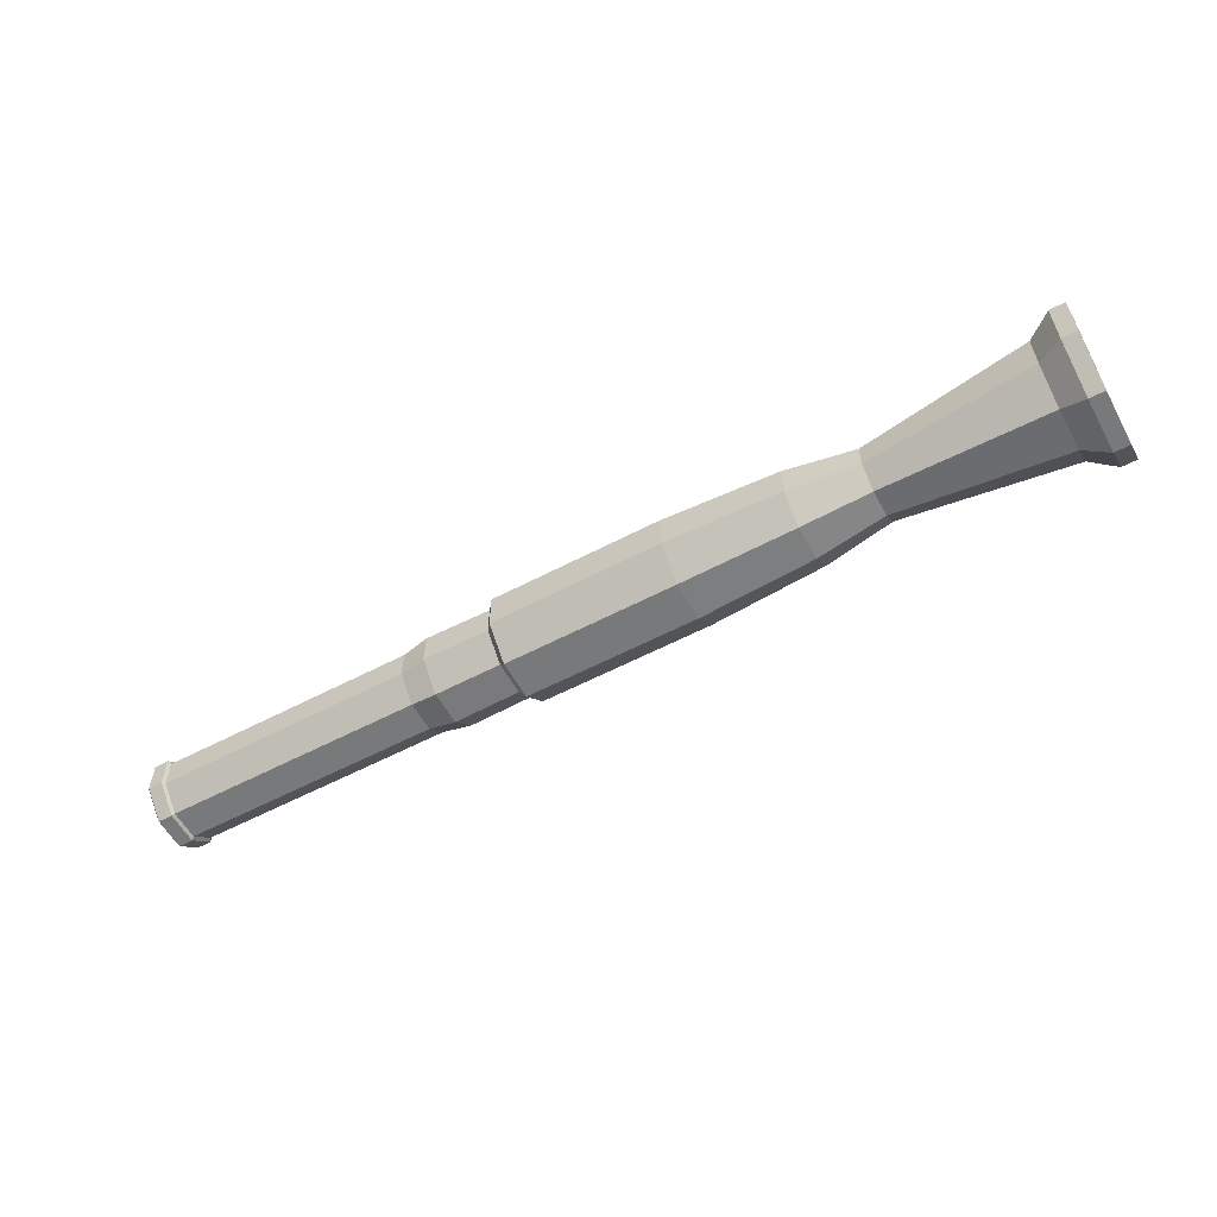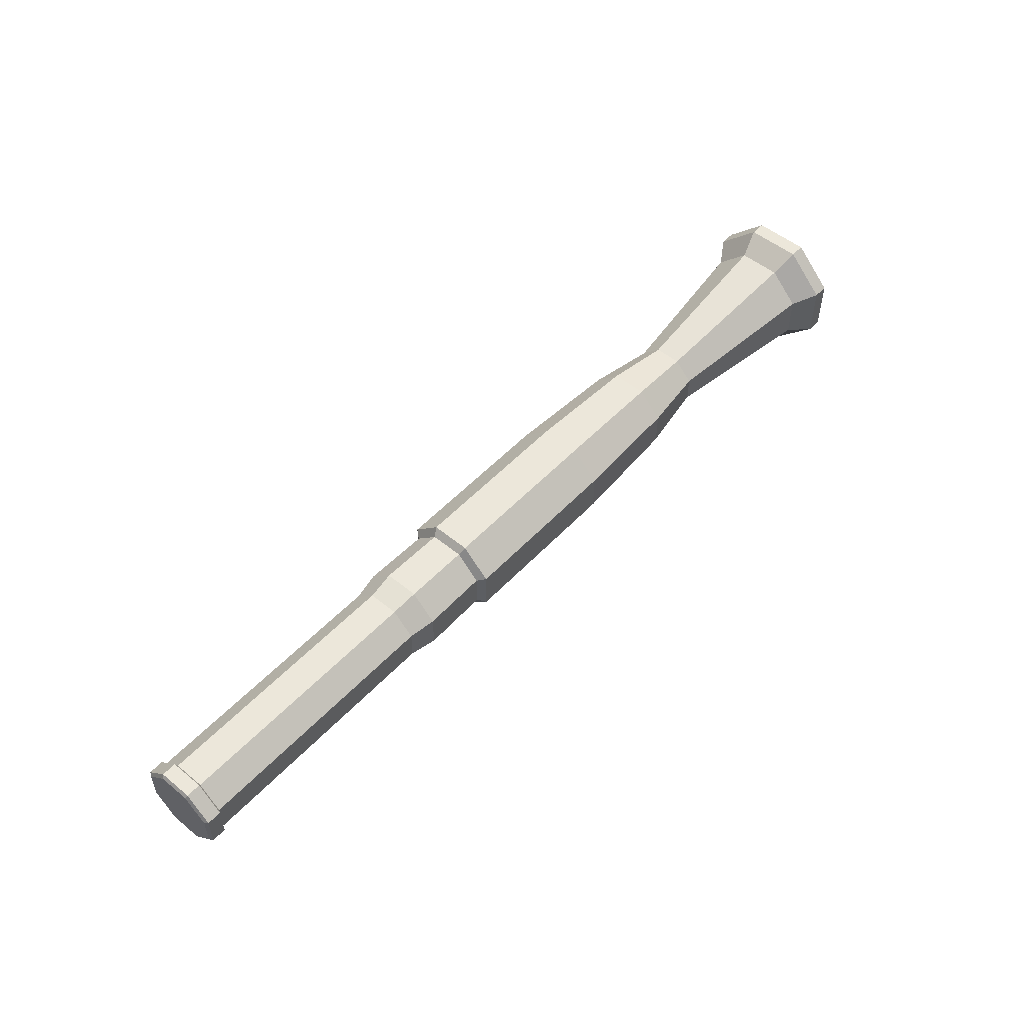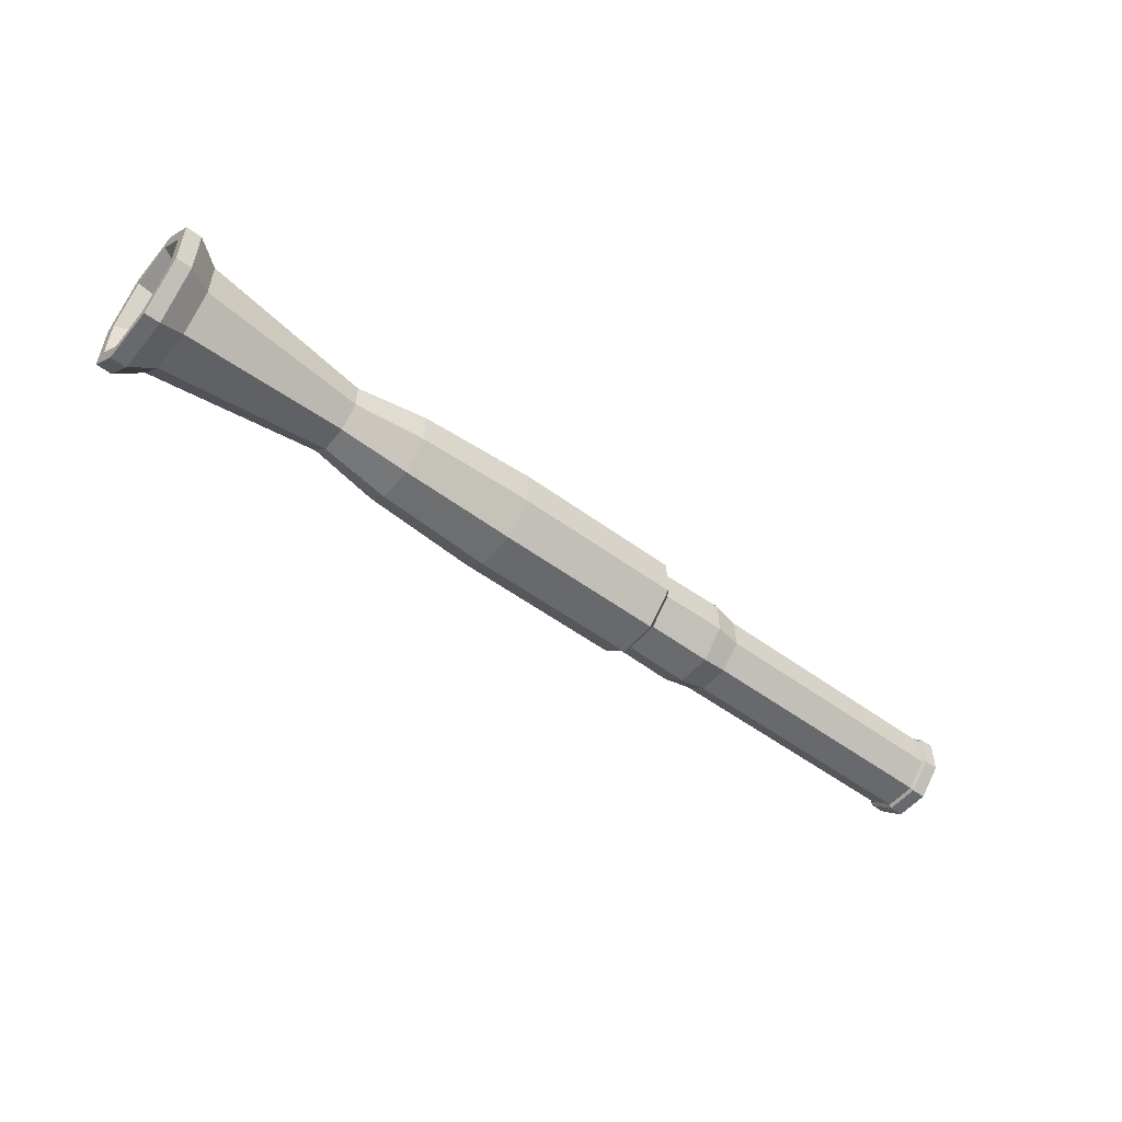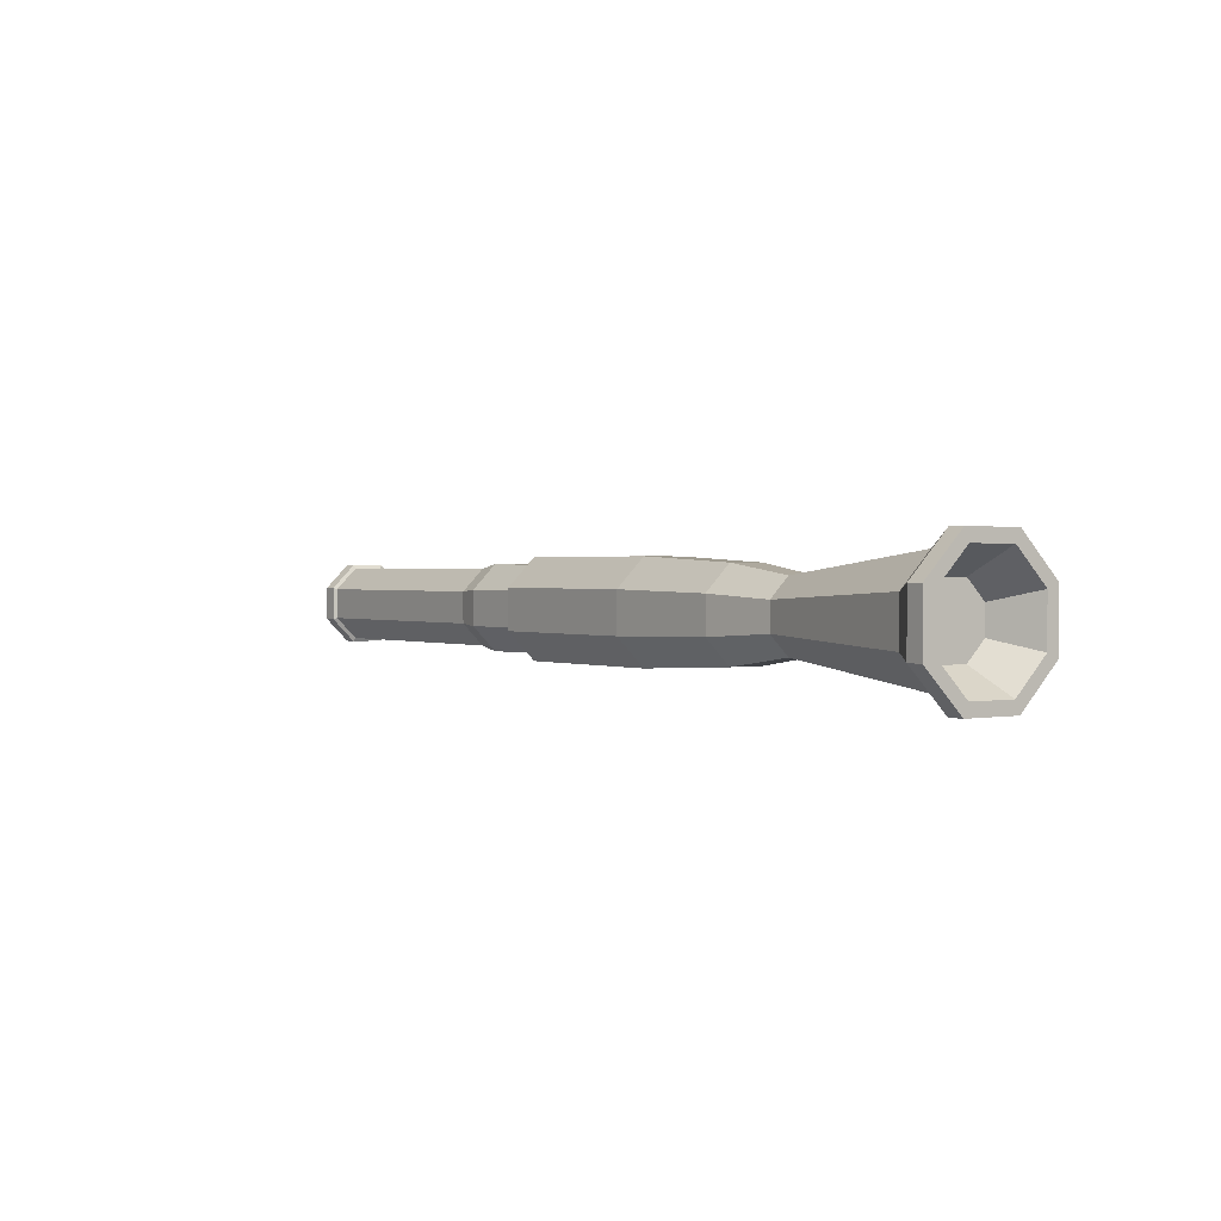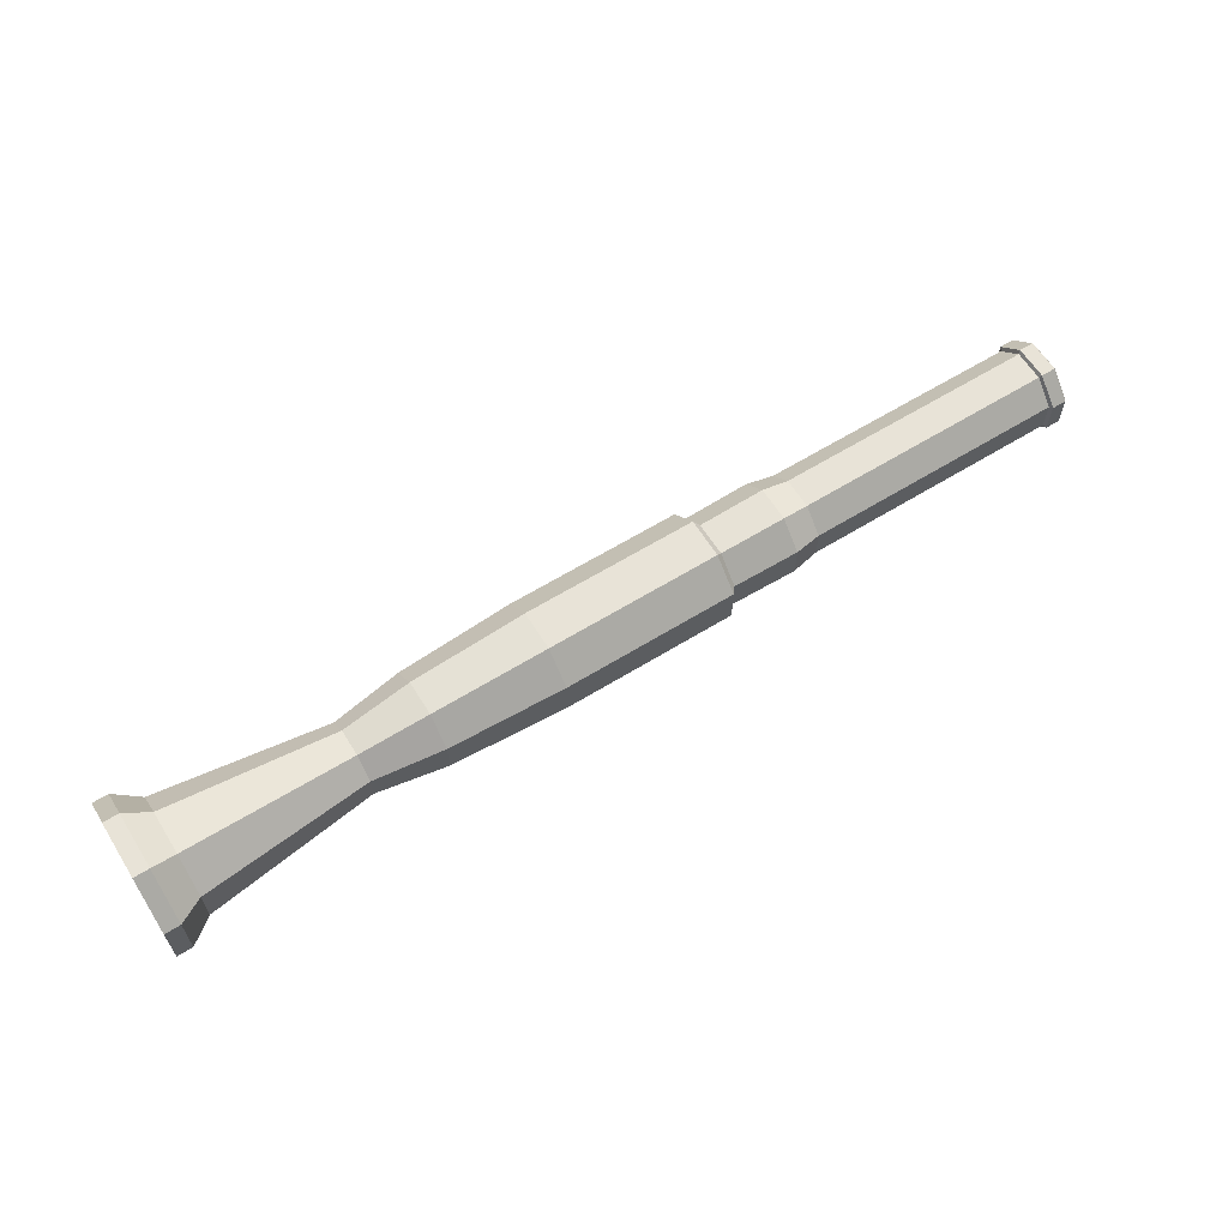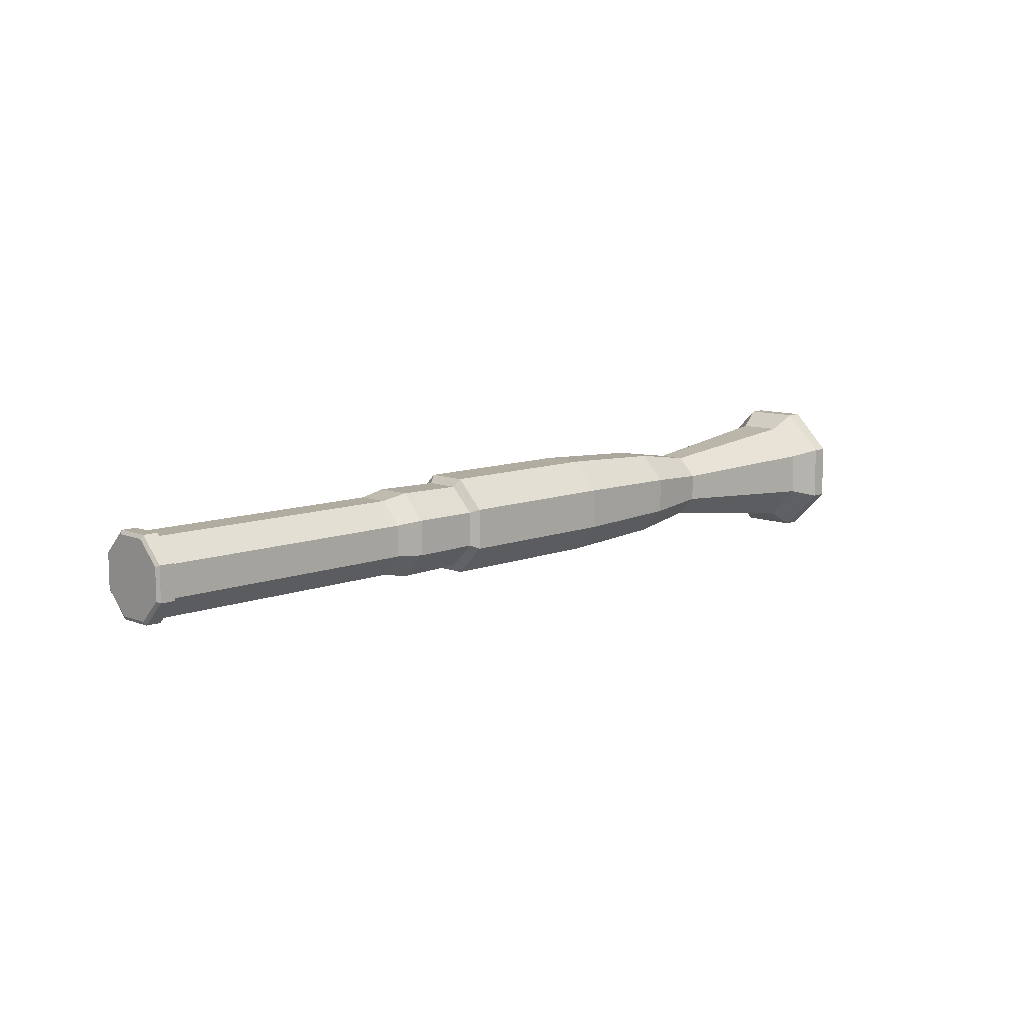
<metadata>
{"format":"obj","ext":"obj","renderer":"f3d","projection":"perspective","resolution":1024,"background":"white","views":[{"elev":-57.7,"azim":28.6,"up":"+Y"},{"elev":52.0,"azim":-48.5,"up":"+Z"},{"elev":-52.7,"azim":141.6,"up":"+Y"},{"elev":1.2,"azim":55.0,"up":"+Y"},{"elev":62.4,"azim":148.0,"up":"+Y"},{"elev":10.0,"azim":-45.0,"up":"+Z"}]}
</metadata>
<code>
o Cylinder_Cylinder.072
v 0.1628 0.009147 -0.02208
v -0.3259 0.01045 -0.02522
v 0.1628 0.02208 -0.009147
v -0.3259 0.02522 -0.01045
v 0.1628 0.02208 0.009147
v -0.3259 0.02522 0.01045
v 0.1628 0.009147 0.02208
v -0.3259 0.01045 0.02522
v 0.1628 -0.009147 0.02208
v -0.3259 -0.01045 0.02522
v 0.1628 -0.02208 0.009147
v -0.3259 -0.02522 0.01045
v 0.1628 -0.02208 -0.009147
v -0.3259 -0.02522 -0.01045
v 0.1628 -0.009147 -0.02208
v -0.3259 -0.01045 -0.02522
v 0.2777 0.01473 -0.03555
v 0.2777 0.03555 -0.01473
v 0.2777 0.03555 0.01473
v 0.2777 0.01473 0.03555
v 0.2777 -0.01473 0.03555
v 0.2777 -0.03555 0.01473
v 0.2777 -0.03555 -0.01473
v 0.2777 -0.01473 -0.03555
v 0.2942 0.0191 -0.04611
v 0.2942 0.04611 -0.0191
v 0.2942 0.04611 0.0191
v 0.2942 0.0191 0.04611
v 0.2942 -0.0191 0.04611
v 0.2942 -0.04611 0.0191
v 0.2942 -0.04611 -0.0191
v 0.2942 -0.0191 -0.04611
v 0.3049 0.0191 -0.04611
v 0.3049 0.04611 -0.0191
v 0.3049 0.04611 0.0191
v 0.3049 0.0191 0.04611
v 0.3049 -0.0191 0.04611
v 0.3049 -0.04611 0.0191
v 0.3049 -0.04611 -0.0191
v 0.3049 -0.0191 -0.04611
v 0.3049 0.01574 -0.038
v 0.3049 0.038 -0.01574
v 0.3049 0.038 0.01574
v 0.3049 0.01574 0.038
v 0.3049 -0.01574 0.038
v 0.3049 -0.038 0.01574
v 0.3049 -0.038 -0.01574
v 0.3049 -0.01574 -0.038
v 0.2784 0.008997 -0.02172
v 0.2784 0.02172 -0.008997
v 0.2784 0.02172 0.008997
v 0.2784 0.008997 0.02172
v 0.2784 -0.008997 0.02172
v 0.2784 -0.02172 0.008997
v 0.2784 -0.02172 -0.008997
v 0.2784 -0.008997 -0.02172
v -0.1489 0.01045 -0.02522
v 0.1155 0.01202 -0.02903
v -0.1489 0.02522 -0.01045
v 0.1155 0.02903 -0.01202
v -0.1489 0.02522 0.01045
v 0.1155 0.02903 0.01202
v -0.1489 0.01045 0.02522
v 0.1155 0.01202 0.02903
v -0.1489 -0.01045 0.02522
v 0.1155 -0.01202 0.02903
v -0.1489 -0.02522 0.01045
v 0.1155 -0.02903 0.01202
v -0.1489 -0.02522 -0.01045
v 0.1155 -0.02903 -0.01202
v -0.1489 -0.01045 -0.02522
v 0.1155 -0.01202 -0.02903
v 0.03653 0.01362 -0.03287
v 0.03653 0.03287 -0.01362
v 0.03653 0.03287 0.01362
v 0.03653 0.01362 0.03287
v 0.03653 -0.01362 0.03287
v 0.03653 -0.03287 0.01362
v 0.03653 -0.03287 -0.01362
v 0.03653 -0.01362 -0.03287
v -0.3386 0.01045 -0.02522
v -0.3386 0.02522 -0.01045
v -0.3386 0.02522 0.01045
v -0.3386 0.01045 0.02522
v -0.3386 -0.01045 0.02522
v -0.3386 -0.02522 0.01045
v -0.3386 -0.02522 -0.01045
v -0.3386 -0.01045 -0.02522
v -0.3272 0.01144 -0.02761
v -0.3272 0.02761 -0.01144
v -0.3272 0.02761 0.01144
v -0.3272 0.01144 0.02761
v -0.3272 -0.01144 0.02761
v -0.3272 -0.02761 0.01144
v -0.3272 -0.02761 -0.01144
v -0.3272 -0.01144 -0.02761
v -0.337 -0.01144 -0.02761
v -0.337 -0.02761 -0.01144
v -0.337 -0.02761 0.01144
v -0.337 -0.01144 0.02761
v -0.337 0.01144 0.02761
v -0.337 0.02761 0.01144
v -0.337 0.02761 -0.01144
v -0.337 0.01144 -0.02761
v -0.08125 0.01362 -0.03288
v -0.08125 0.03288 -0.01362
v -0.08125 0.03288 0.01362
v -0.08125 0.01362 0.03288
v -0.08125 -0.01362 0.03288
v -0.08125 -0.03288 0.01362
v -0.08125 -0.03288 -0.01362
v -0.08125 -0.01362 -0.03288
v -0.1309 0.0118 -0.02848
v -0.08542 0.01148 -0.02771
v -0.1309 0.02848 -0.0118
v -0.08542 0.02771 -0.01148
v -0.1309 0.02848 0.0118
v -0.08542 0.02771 0.01148
v -0.1309 0.0118 0.02848
v -0.08542 0.01148 0.02771
v -0.1309 -0.0118 0.02848
v -0.08542 -0.01148 0.02771
v -0.1309 -0.02848 0.0118
v -0.08542 -0.02771 0.01148
v -0.1309 -0.02848 -0.0118
v -0.08542 -0.02771 -0.01148
v -0.1309 -0.0118 -0.02848
v -0.08542 -0.01148 -0.02771
g Cylinder_Cylinder.072_Black
f 85 86 99 100
f 7 9 21 20
f 88 97 98 87
f 2 16 96 89
f 88 81 104 97
f 83 102 103 82
f 12 94 95 14
f 82 103 104 81
f 4 90 91 6
f 8 92 93 10
f 81 88 87 86 85 84 83 82
f 17 18 26 25
f 15 1 17 24
f 11 13 23 22
f 5 7 20 19
f 9 11 22 21
f 3 5 19 18
f 13 15 24 23
f 20 21 29 28
f 27 28 36 35
f 21 22 30 29
f 18 19 27 26
f 22 23 31 30
f 19 20 28 27
f 23 24 32 31
f 24 17 25 32
f 31 32 40 39
f 34 35 43 42
f 28 29 37 36
f 32 25 33 40
f 25 26 34 33
f 29 30 38 37
f 26 27 35 34
f 30 31 39 38
f 38 39 47 46
f 45 46 54 53
f 35 36 44 43
f 39 40 48 47
f 36 37 45 44
f 40 33 41 48
f 33 34 42 41
f 37 38 46 45
f 41 42 50 49
f 49 50 51 52 53 54 55 56
f 42 43 51 50
f 46 47 55 54
f 43 44 52 51
f 47 48 56 55
f 44 45 53 52
f 48 41 49 56
f 2 4 59 57
f 1 3 18 17
f 71 127 125 69
f 69 125 123 67
f 67 123 121 65
f 65 121 119 63
f 63 119 117 61
f 61 117 115 59
f 59 115 113 57
f 4 6 61 59
f 6 8 63 61
f 8 10 65 63
f 10 12 67 65
f 12 14 69 67
f 14 16 71 69
f 90 89 104 103
f 90 103 102 91
f 96 95 98 97
f 91 102 101 92
f 94 93 100 99
f 92 101 100 93
f 16 14 95 96
f 89 96 97 104
f 95 94 99 98
f 12 10 93 94
f 8 6 91 92
f 84 85 100 101
f 4 2 89 90
f 83 84 101 102
f 127 113 114 128
f 87 98 99 86
f 113 115 116 114
f 115 117 118 116
f 117 119 120 118
f 119 121 122 120
f 121 123 124 122
f 123 125 126 124
f 125 127 128 126
f 71 57 113 127
f 71 16 2 57
g Cylinder_Cylinder.072_Basis
f 1 58 60 3
f 73 74 60 58
f 74 75 62 60
f 75 76 64 62
f 76 77 66 64
f 77 78 68 66
f 78 79 70 68
f 79 80 72 70
f 72 58 1 15
f 105 114 116 106
f 13 70 72 15
f 11 68 70 13
f 9 66 68 11
f 7 64 66 9
f 5 62 64 7
f 3 60 62 5
f 73 105 106 74
f 114 105 112 128
f 106 116 118 107
f 107 118 120 108
f 108 120 122 109
f 109 122 124 110
f 110 124 126 111
f 111 126 128 112
f 72 80 73 58
f 112 105 73 80
f 79 111 112 80
f 78 110 111 79
f 77 109 110 78
f 76 108 109 77
f 75 107 108 76
f 74 106 107 75

</code>
